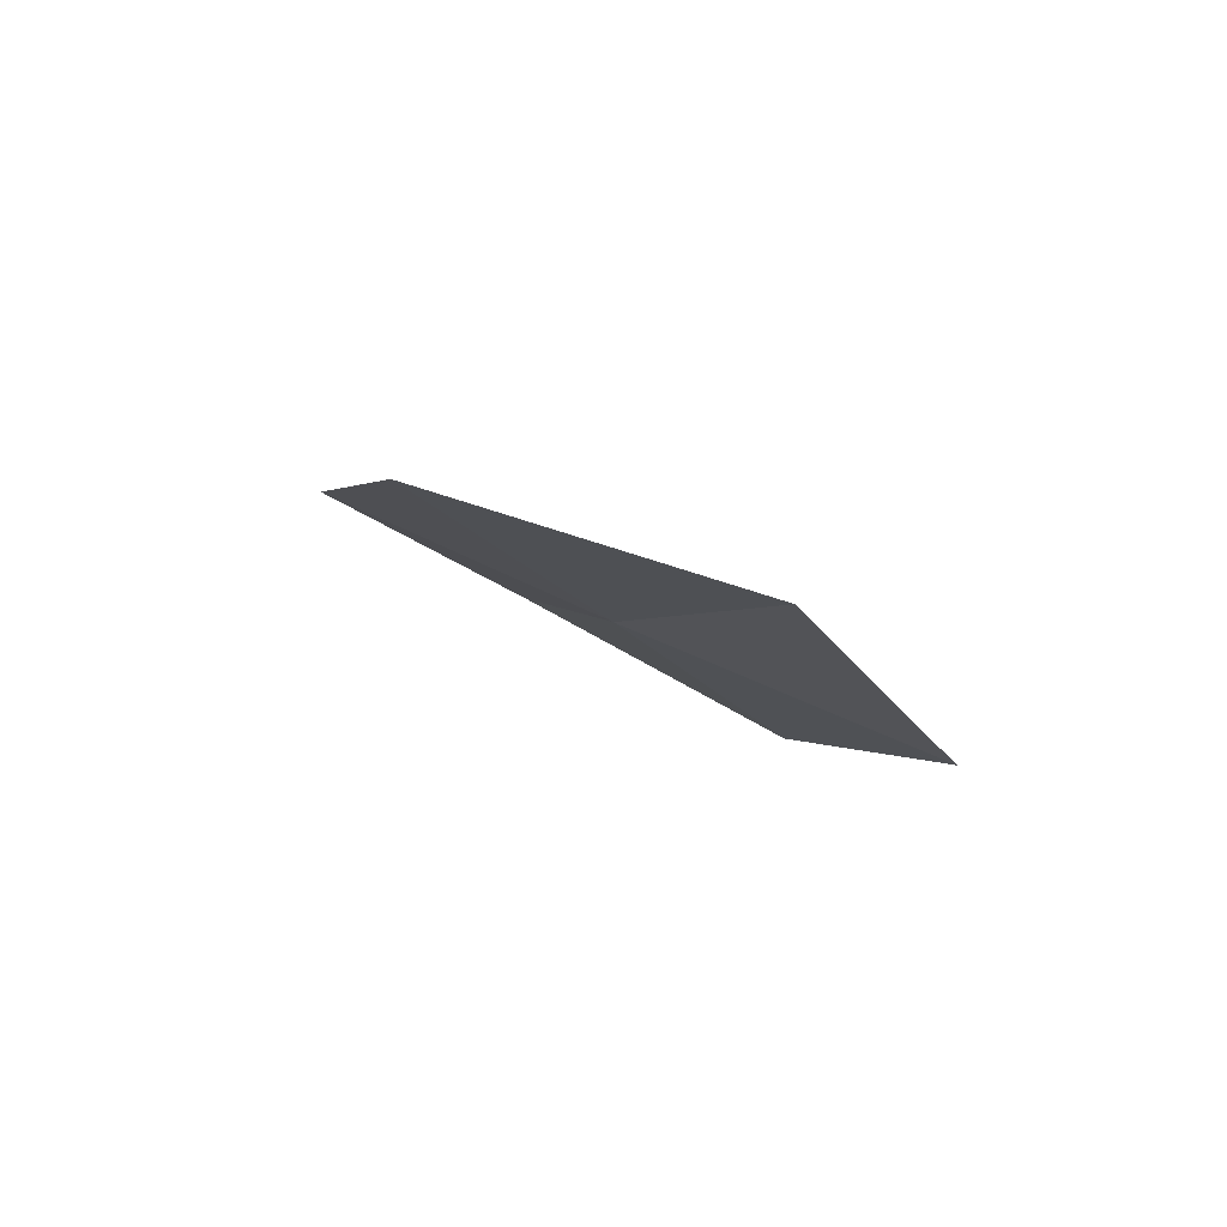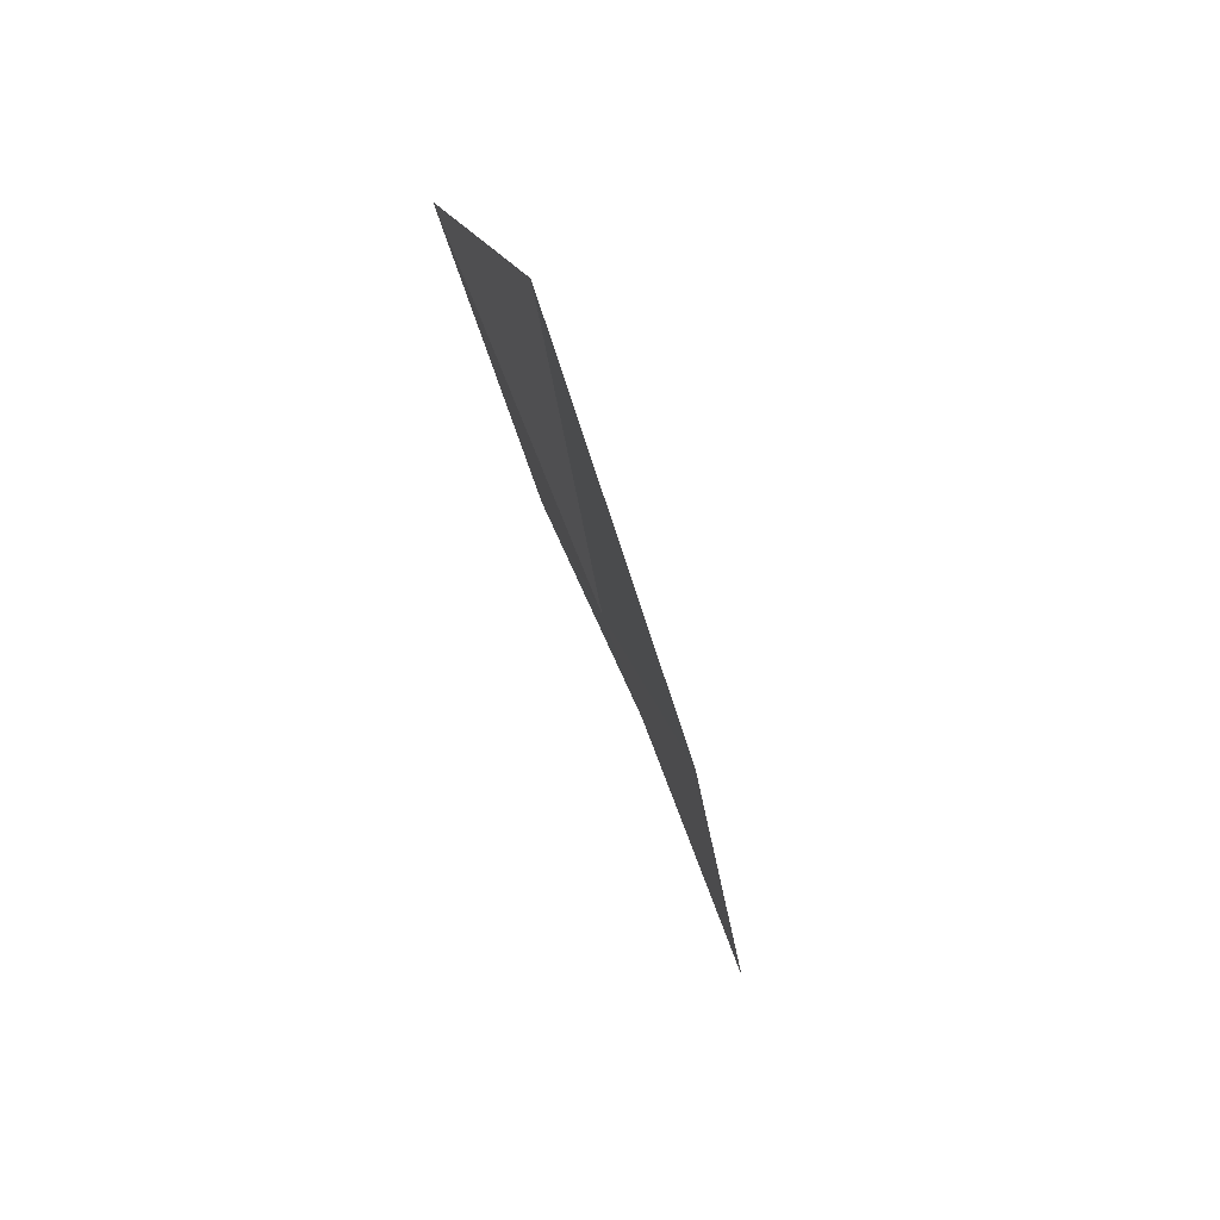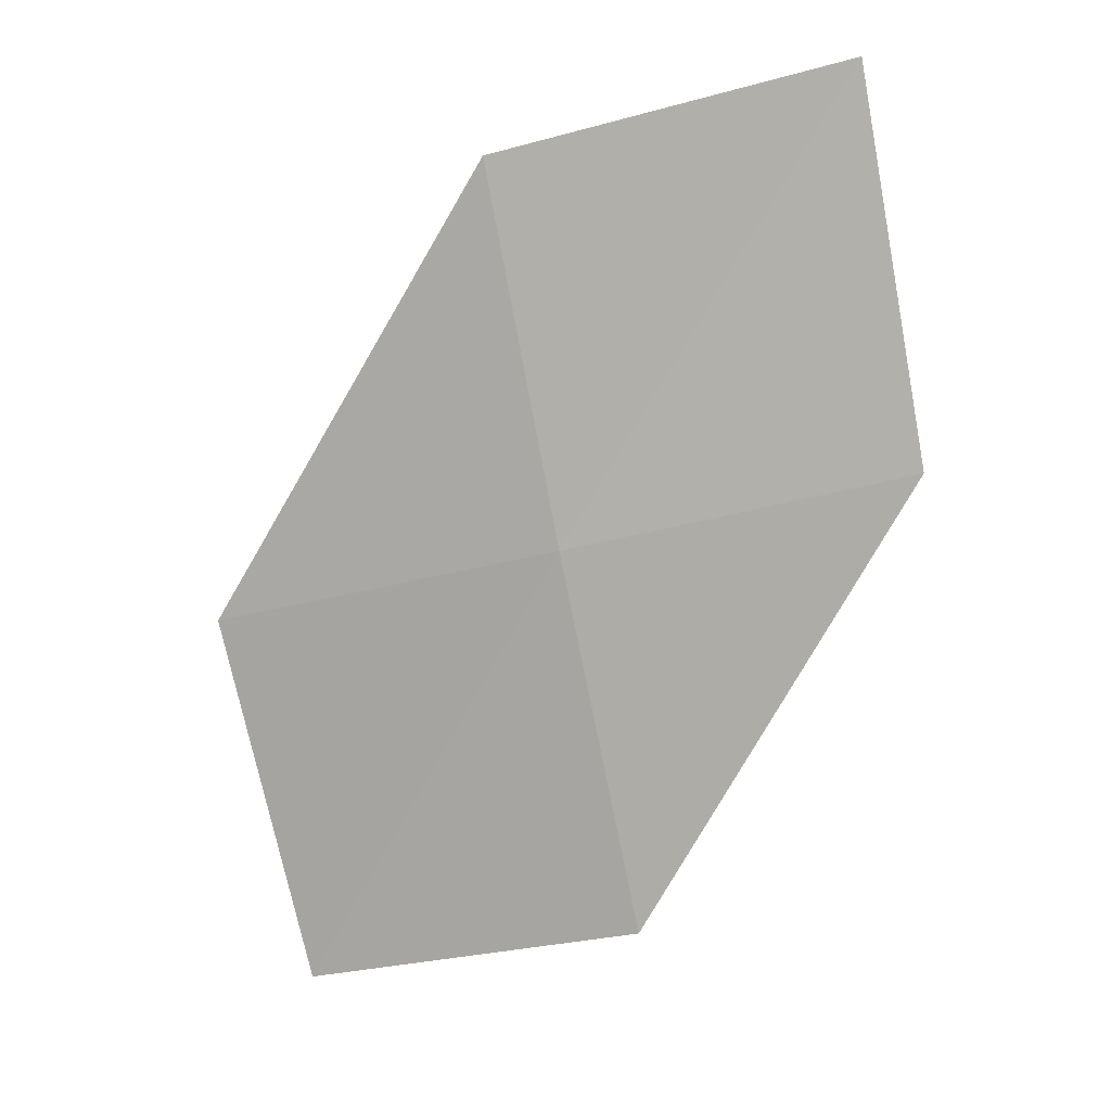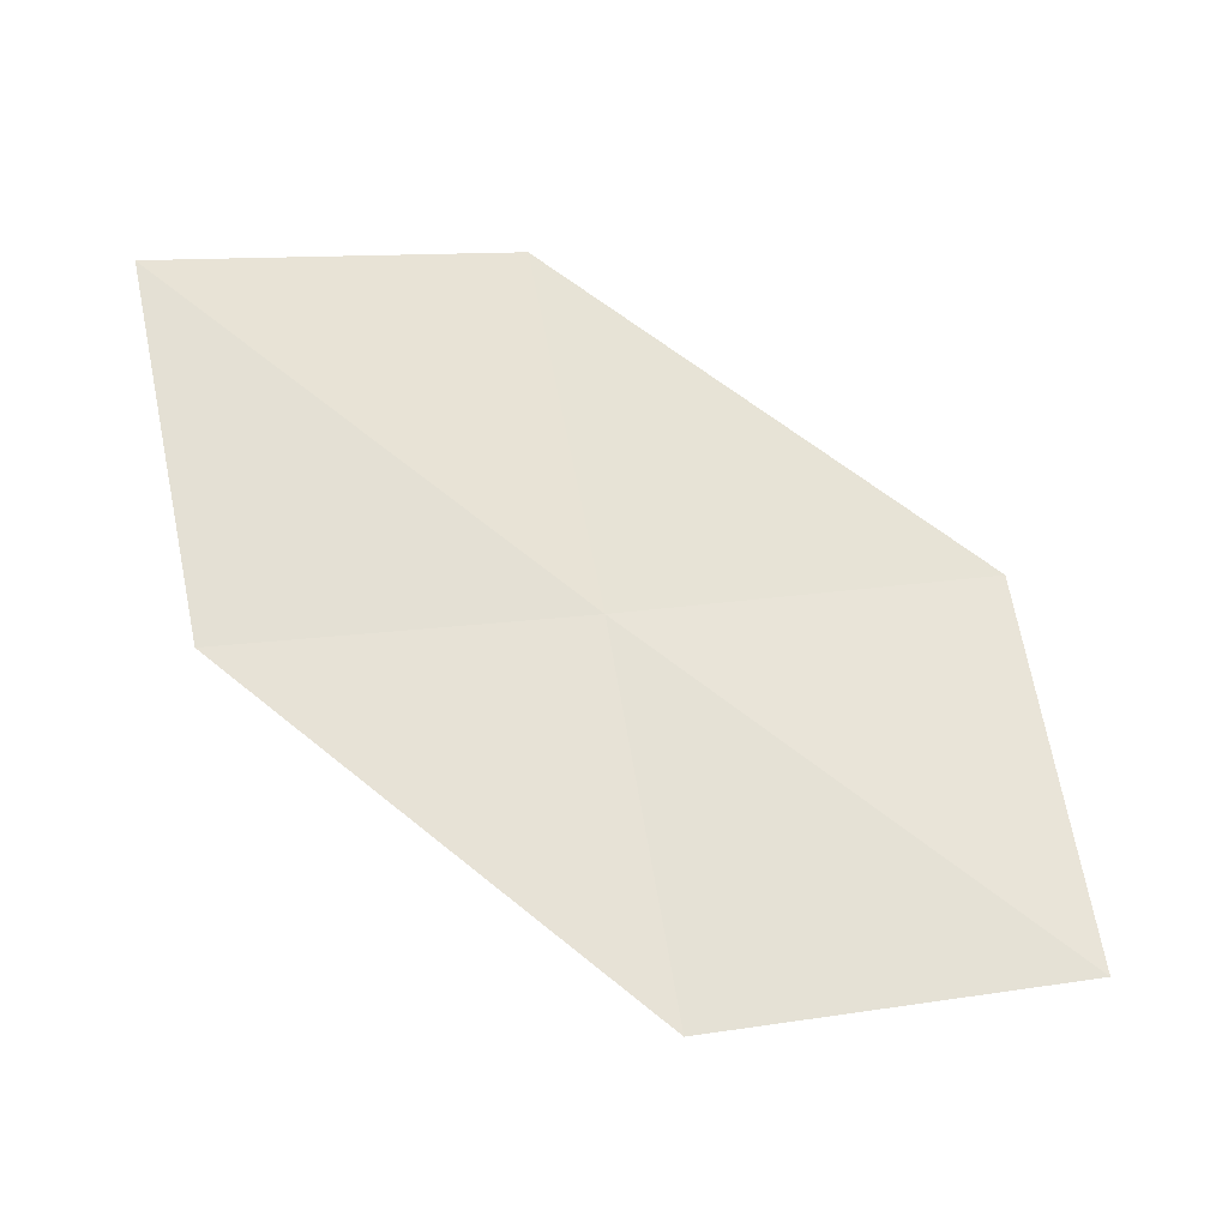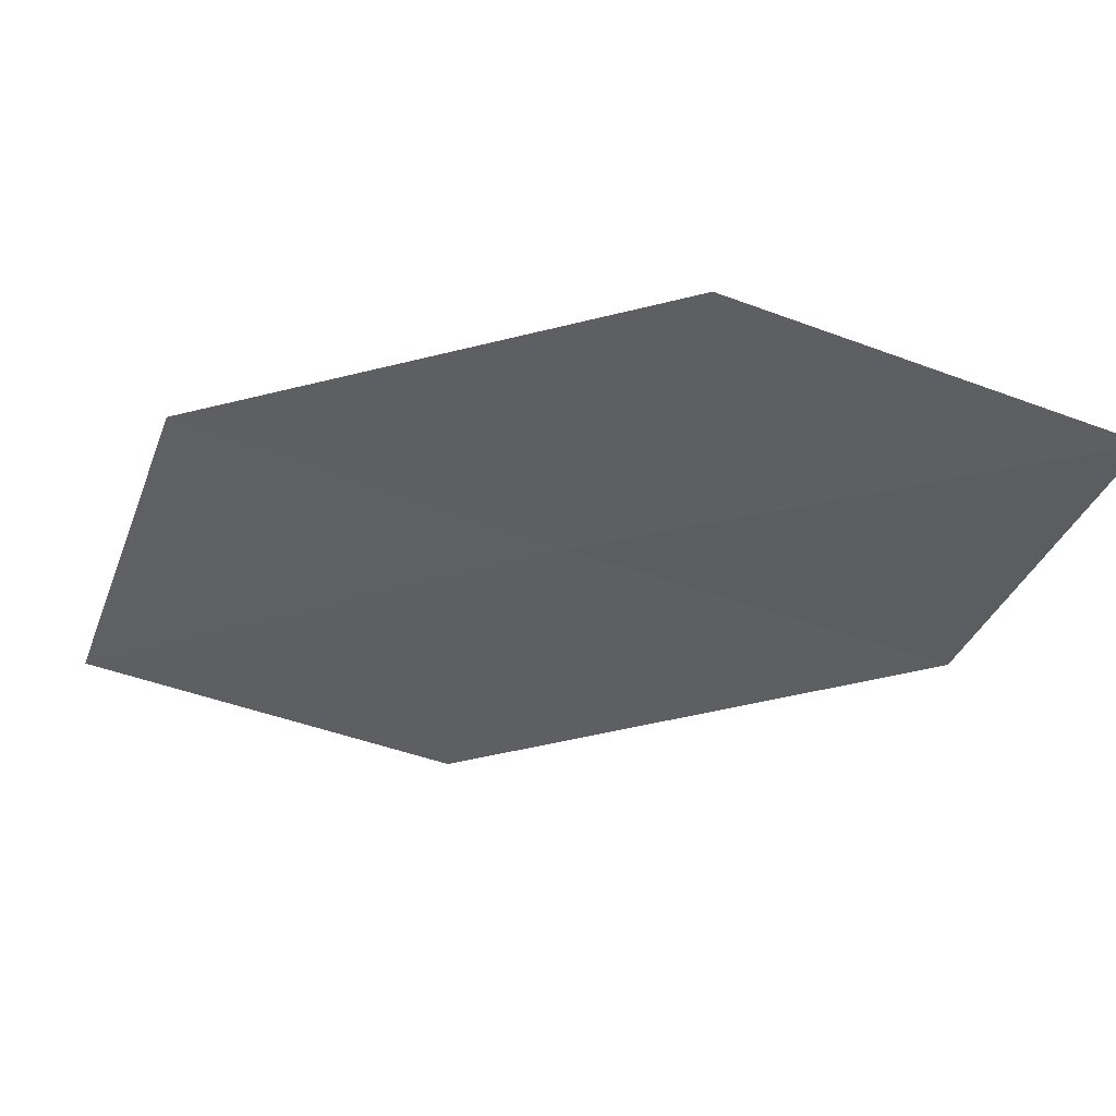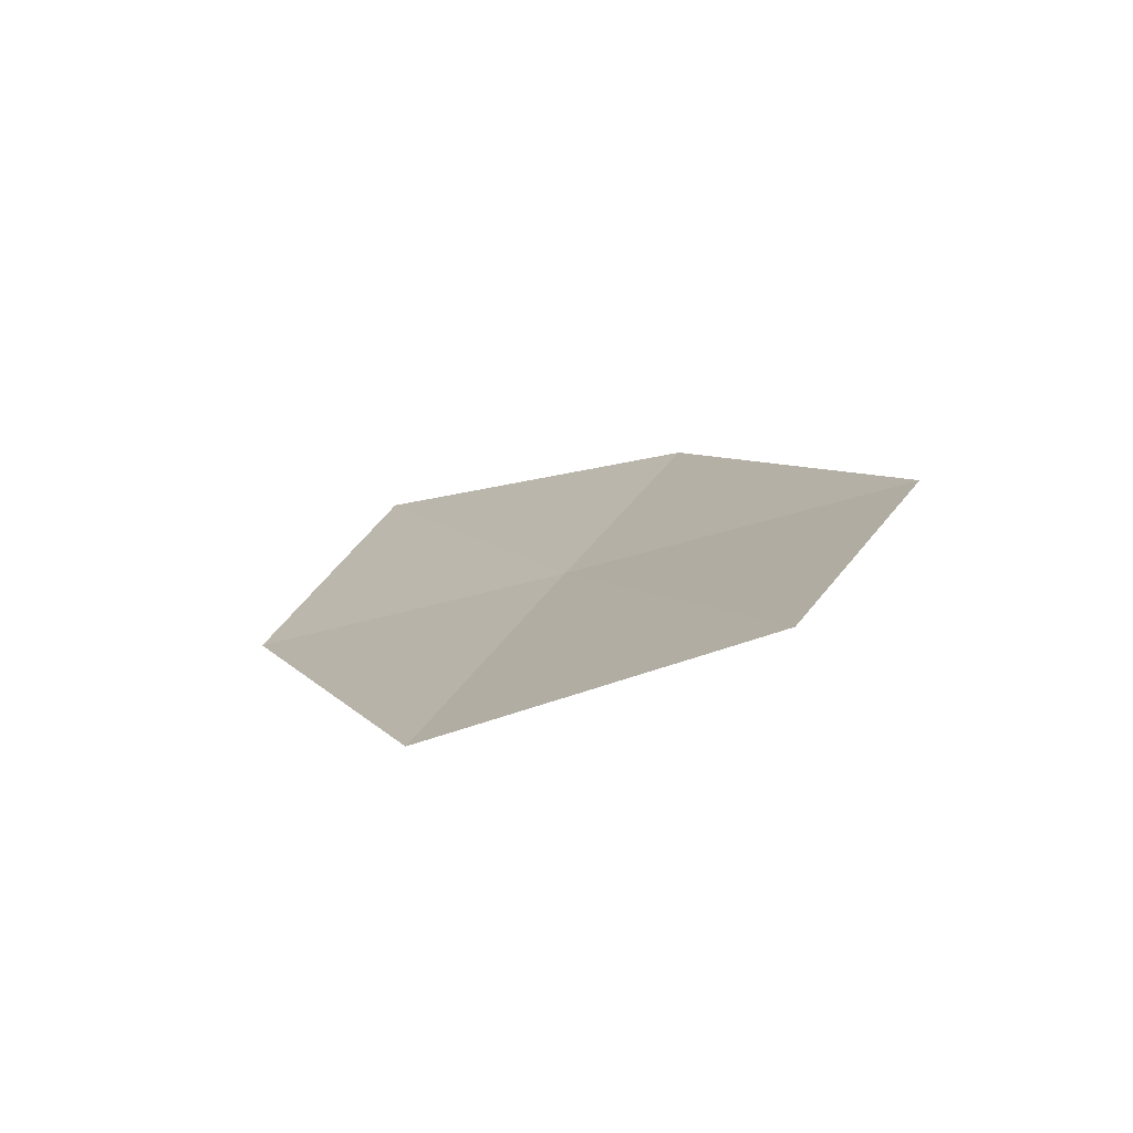
<metadata>
{"format":"obj","ext":"obj","renderer":"f3d","projection":"perspective","resolution":1024,"background":"white","views":[{"elev":28.4,"azim":106.2,"up":"+Z"},{"elev":-50.2,"azim":-112.6,"up":"+Y"},{"elev":-40.6,"azim":85.5,"up":"+Z"},{"elev":22.9,"azim":-123.5,"up":"+Z"},{"elev":64.4,"azim":-30.6,"up":"+Y"},{"elev":-22.6,"azim":-83.5,"up":"+Z"}]}
</metadata>
<code>
v 15.1 9.41 4.368
v 15.95 9.119 5.147
v 14.64 8.378 4.407
v 14.27 9.719 3.567
v 13.78 8.723 3.659
v 15.54 10.42 4.351
v 16.36 10.17 5.186
f 1 3 2
f 1 4 5
f 1 5 3
f 1 7 6
f 1 2 7
f 1 6 4

</code>
